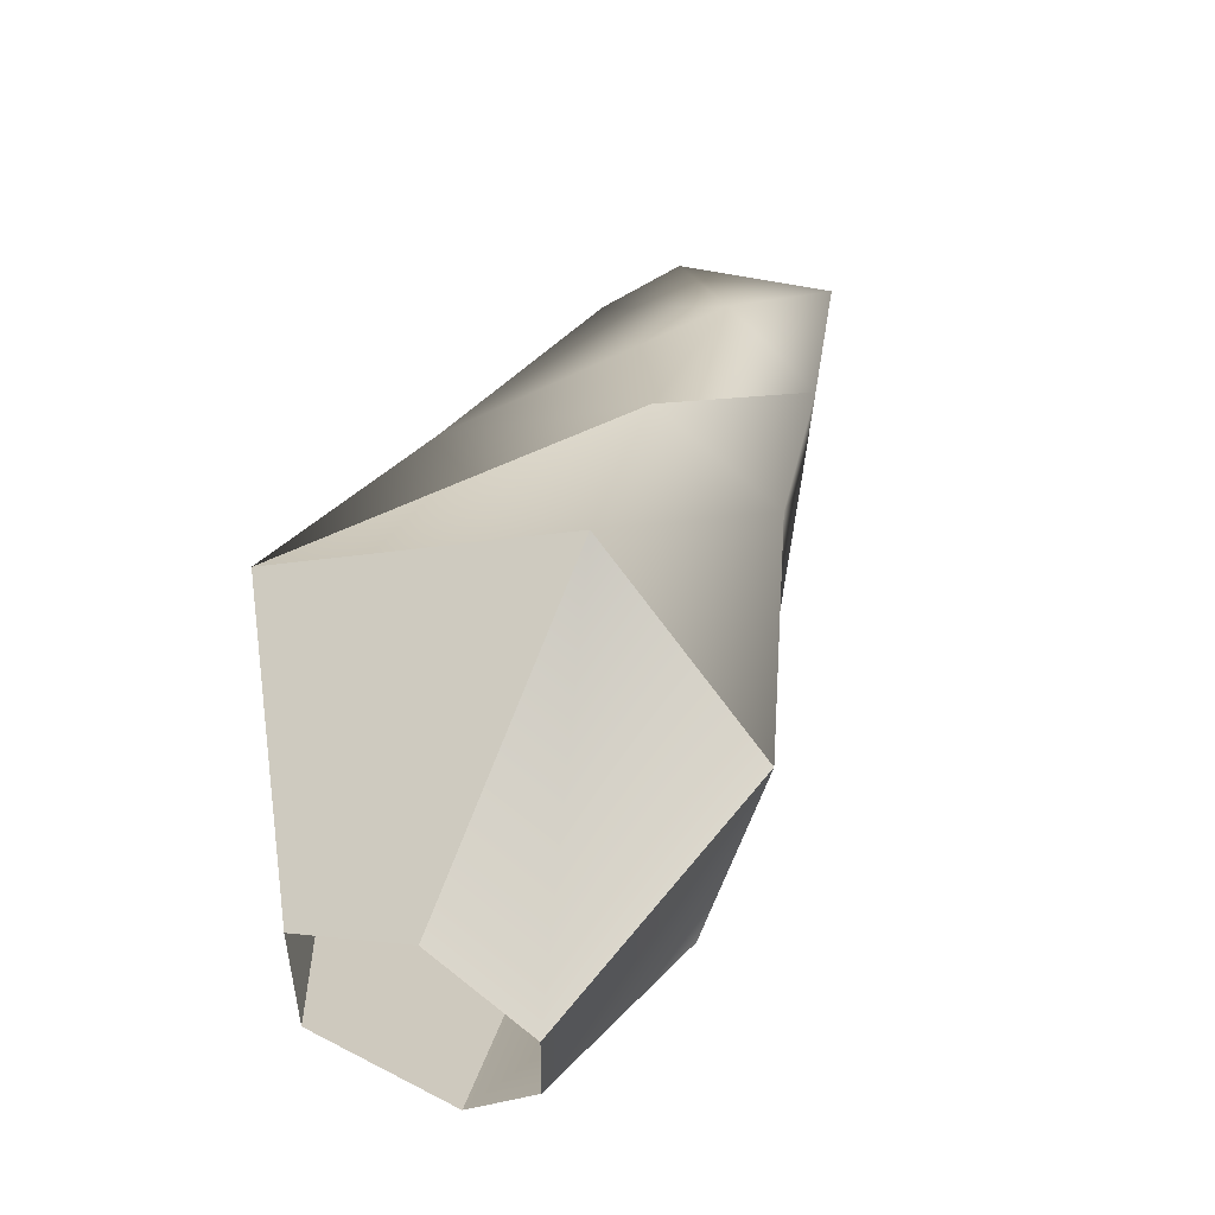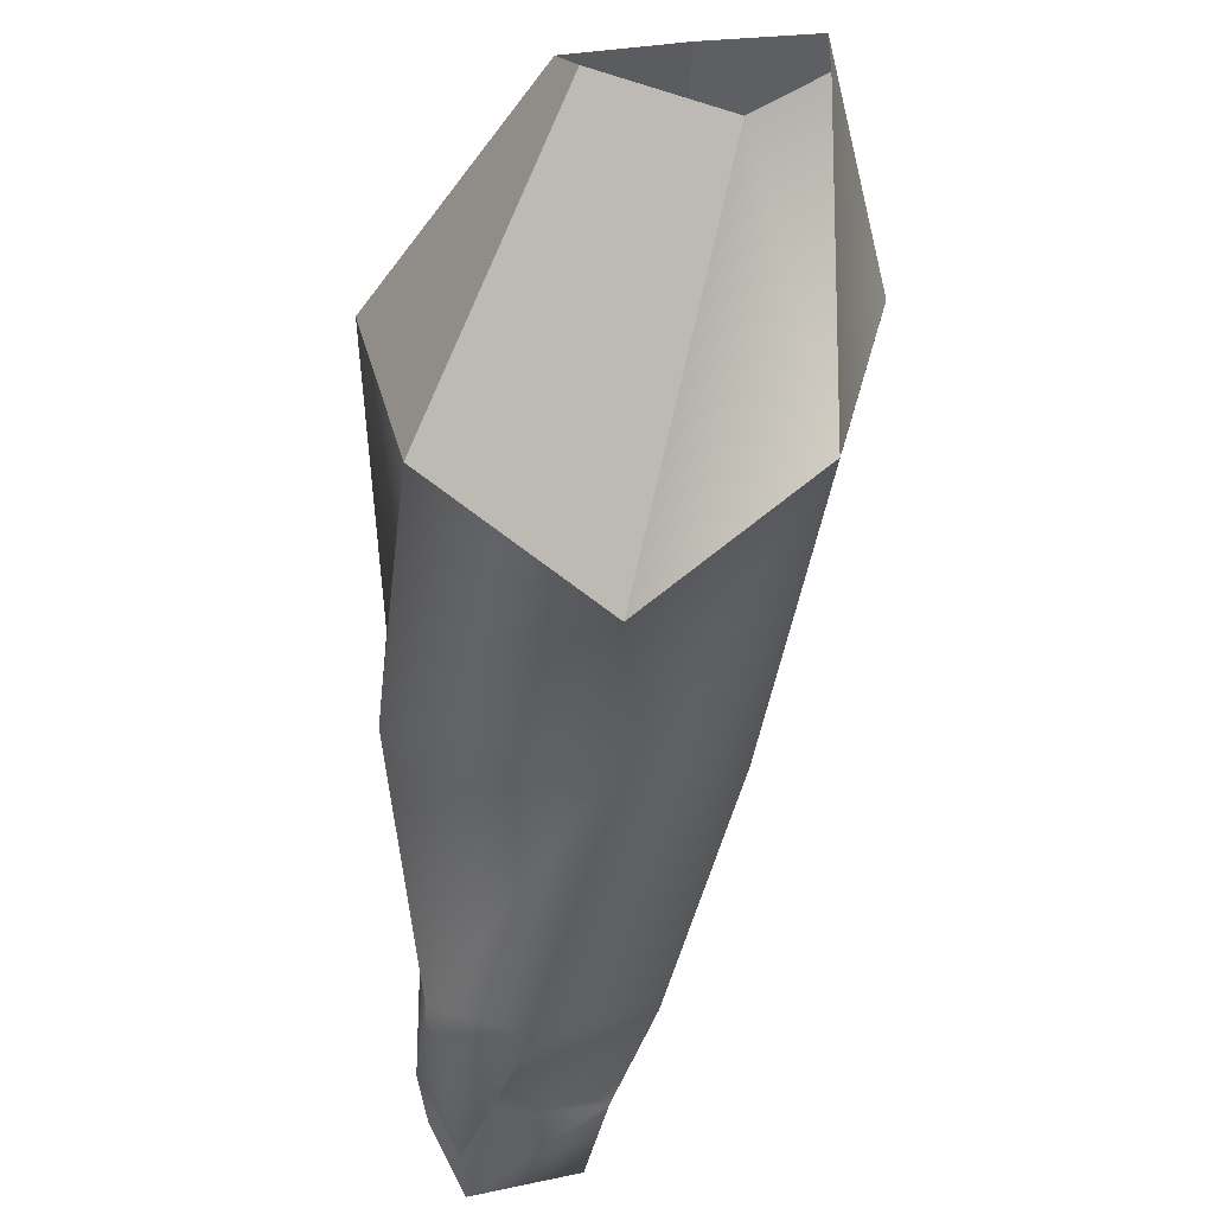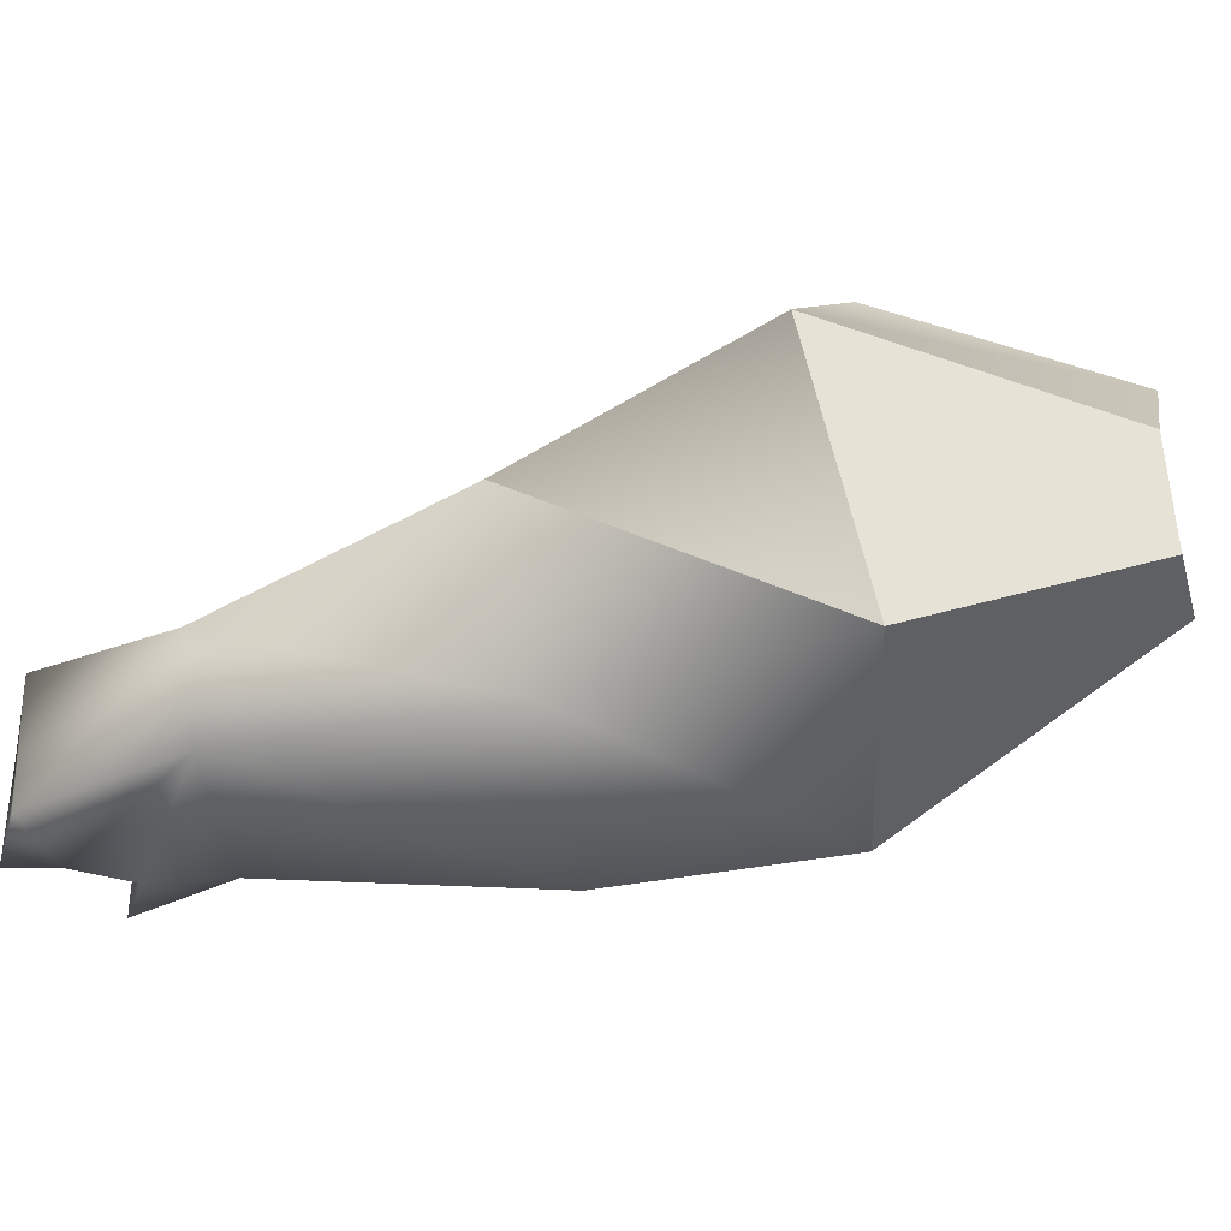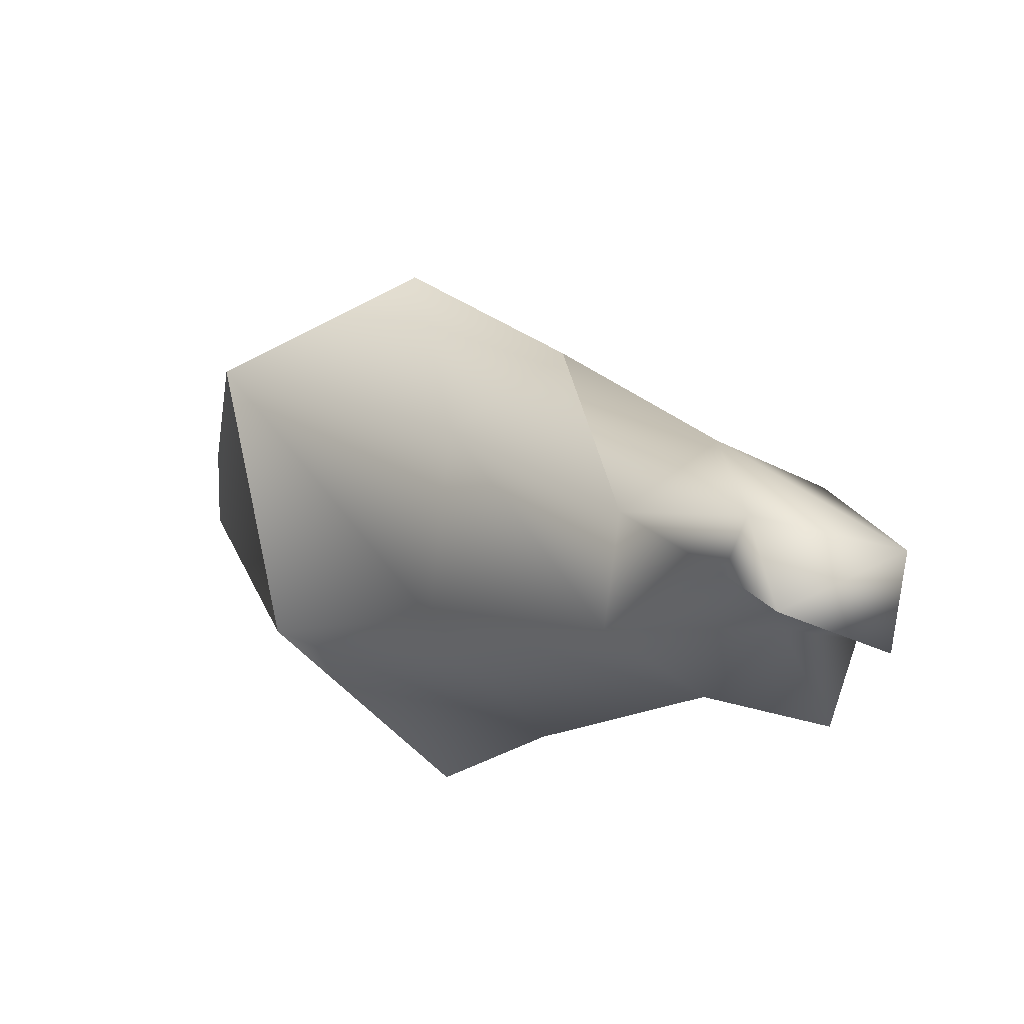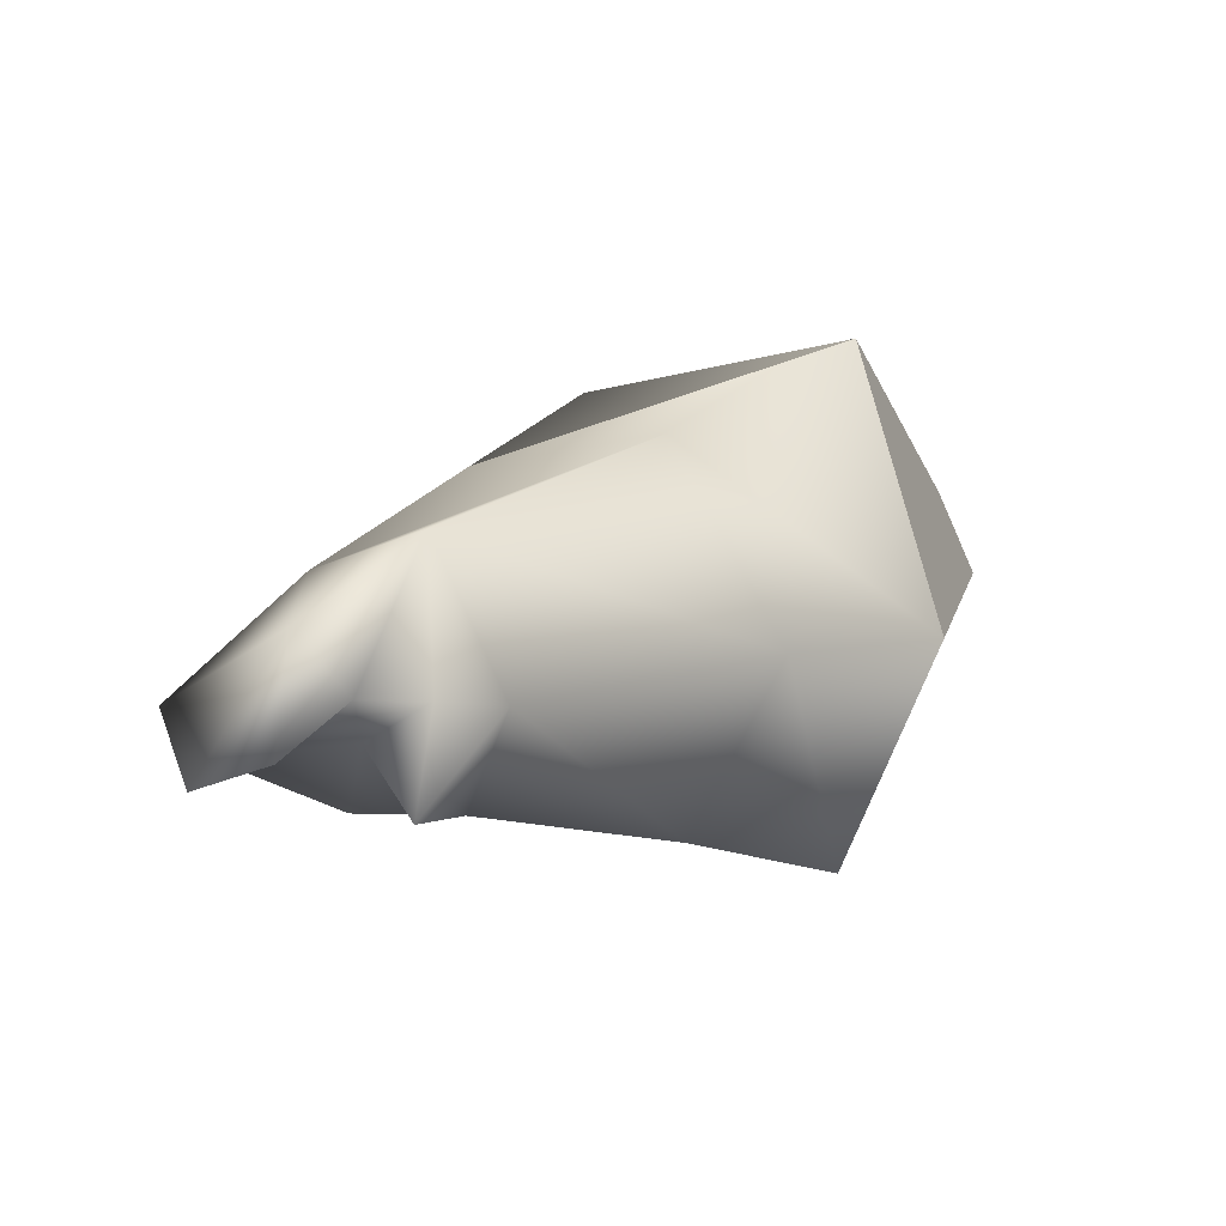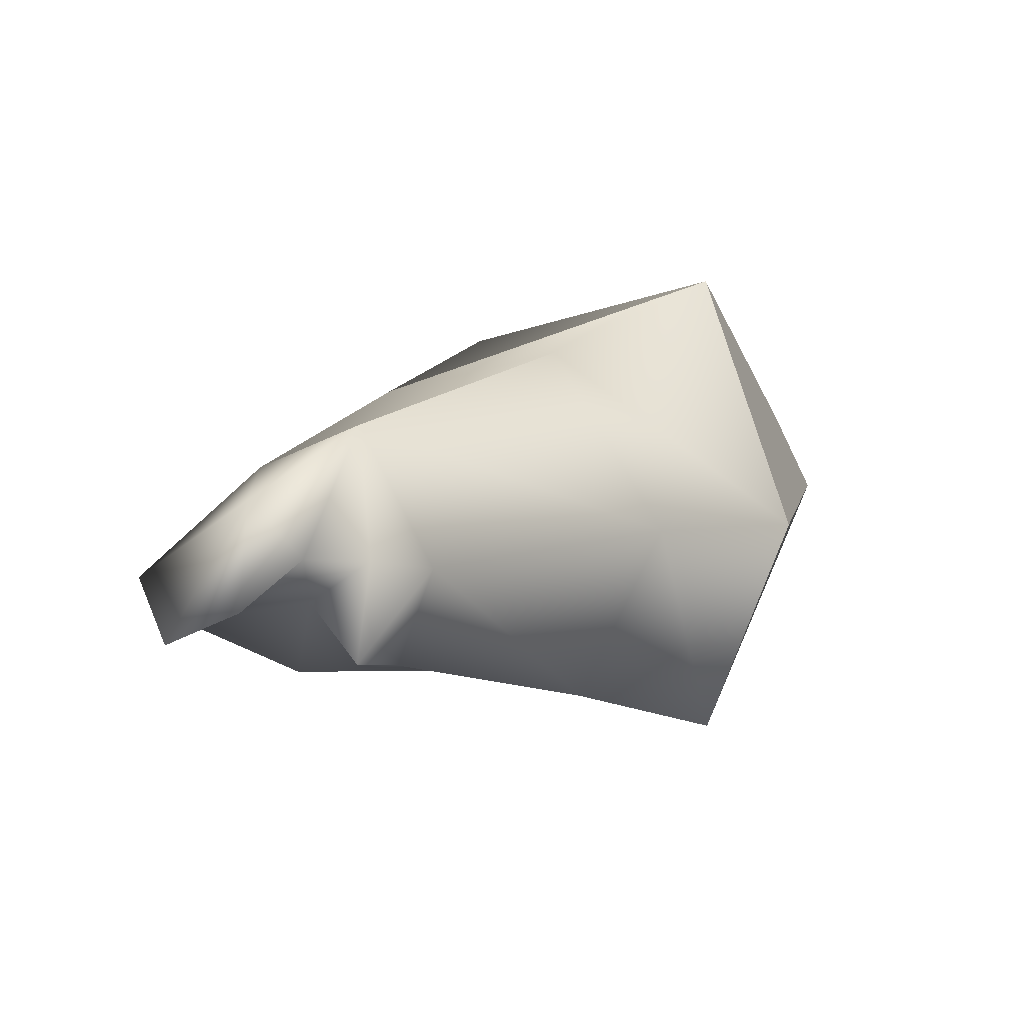
<metadata>
{"format":"obj","ext":"obj","renderer":"f3d","projection":"perspective","resolution":1024,"background":"white","views":[{"elev":49.4,"azim":155.2,"up":"+Y"},{"elev":-58.3,"azim":129.2,"up":"+Y"},{"elev":36.6,"azim":38.9,"up":"+Y"},{"elev":-6.7,"azim":-73.1,"up":"+Y"},{"elev":69.2,"azim":-21.6,"up":"+Z"},{"elev":65.9,"azim":-23.5,"up":"+Z"}]}
</metadata>
<code>
o Pika_rarm_DrawCall_98.004
v -7.189 23.58 7.546
v -5.214 25.38 8.766
v -4.829 28.91 9.413
v -7.623 30.39 7.208
v -8.442 29.07 4.785
v -8.008 25.54 5.401
v -10.4 25.5 8.393
v -8.903 24.07 9.402
v -7.351 25.16 10.97
v -7.657 27.8 11.36
v -9.557 28.85 9.859
v -10.63 27.77 8.731
v -12.19 25.18 11.07
v -11.14 24.45 11.98
v -10.42 25.01 12.99
v -10.56 26.9 13.31
v -11.73 27.33 12.29
v -12.45 26.47 11.33
v -13.26 25.67 12.66
v -11.88 25.17 13.05
v -11.71 24.08 13.53
v -11.13 25.07 13.75
v -11.84 25.2 14.2
v -12.72 24.82 14.36
v -12.17 25.97 14.48
v -13.55 26.25 13
v -13.57 25.22 13.31
v -3.67 28.16 5.578
v -4.645 28.77 4.511
v -5.33 28.4 3.306
v -5.342 27.42 3.353
v -4.803 26.38 4.089
v -9.557 28.85 9.859
v -4.829 28.91 9.413
v -4.829 28.91 9.413
v -5.214 25.38 8.766
v -3.607 27.12 5.184
f 37 28 3 2
f 28 29 4 3
f 30 5 4 29
f 5 30 31 6
f 37 2 1 32
f 6 31 32 1
f 5 6 7
f 7 6 8
f 6 1 8
f 8 1 9
f 1 36 9
f 9 36 10
f 36 34 10
f 10 34 33
f 35 4 11
f 11 4 12
f 4 5 12
f 5 7 12
f 12 7 13
f 13 7 14
f 7 8 14
f 14 8 15
f 8 9 15
f 15 9 16
f 9 10 16
f 16 10 17
f 10 33 17
f 17 33 18
f 11 12 18
f 12 13 18
f 18 13 19
f 19 13 20
f 13 14 20
f 20 14 21
f 14 15 21
f 21 15 22
f 15 16 22
f 16 23 22
f 23 20 22
f 22 20 21
f 20 23 19
f 19 23 24
f 24 23 25
f 23 16 25
f 16 17 25
f 25 17 26
f 17 18 26
f 18 19 26
f 26 19 27
f 19 24 27
f 24 25 27
f 27 25 26

</code>
